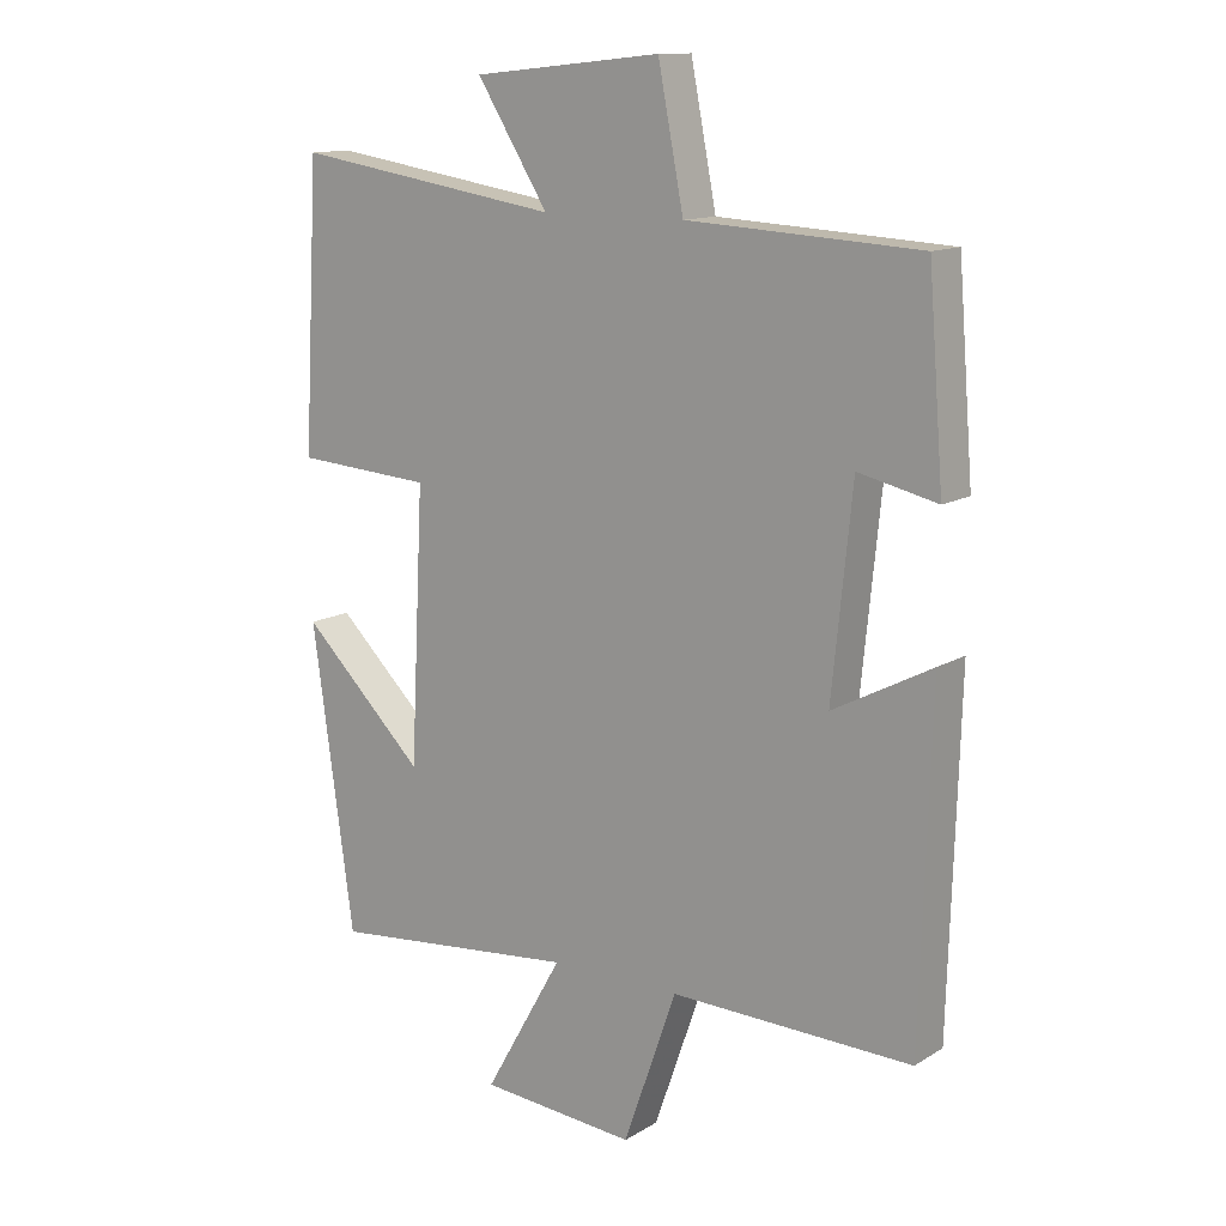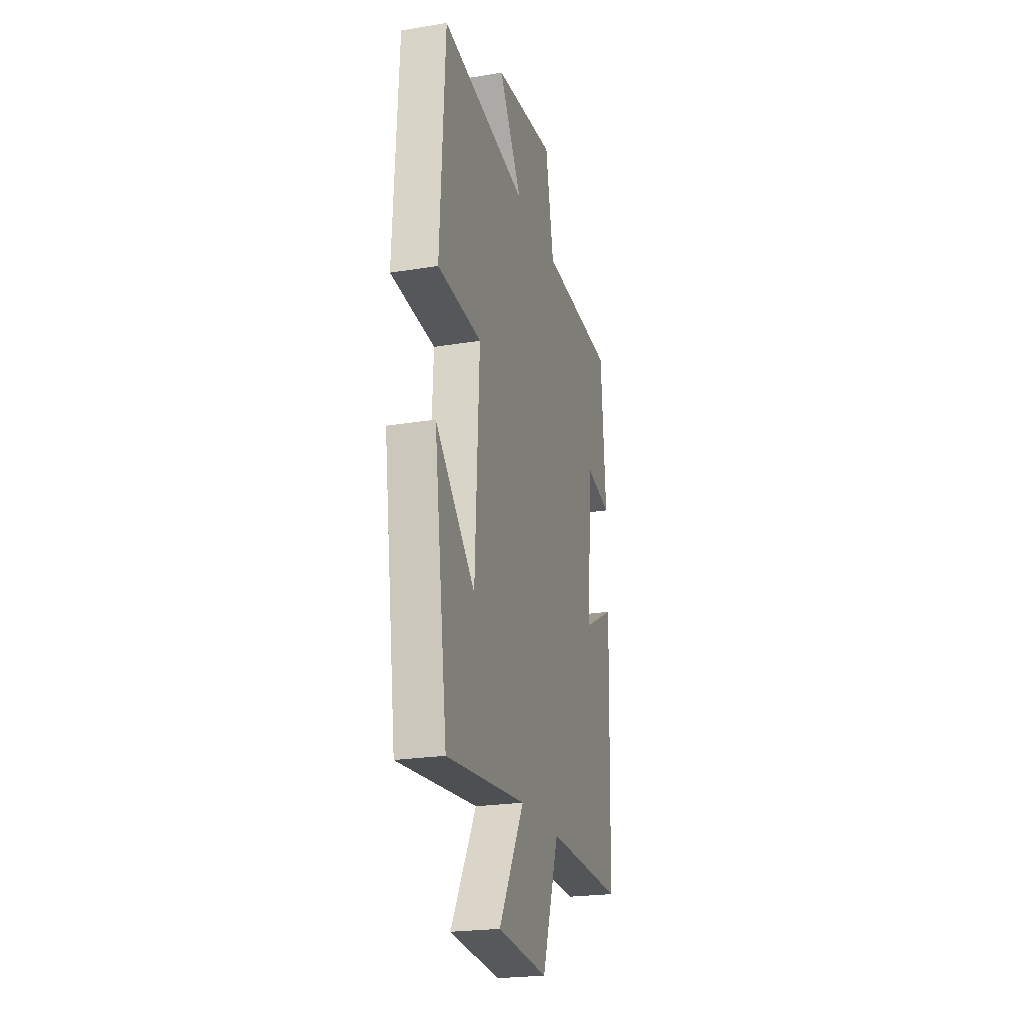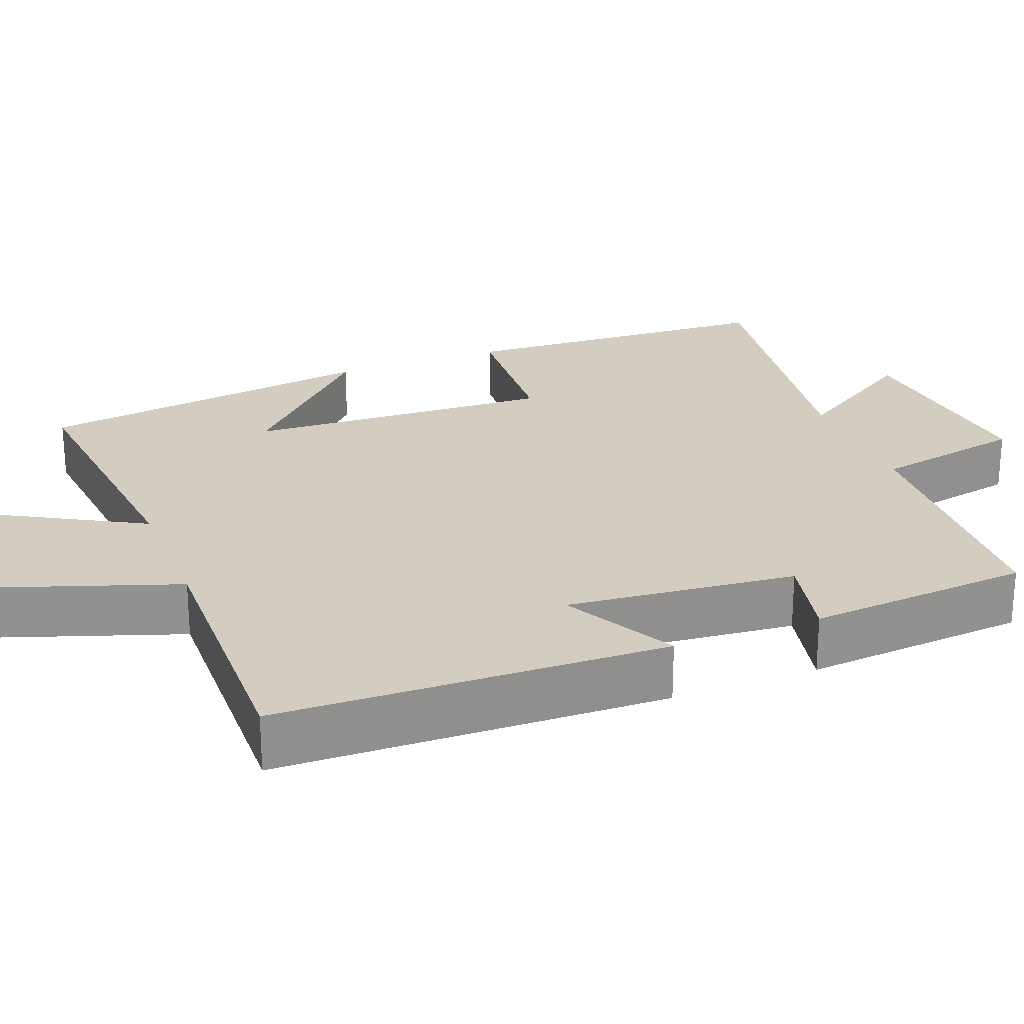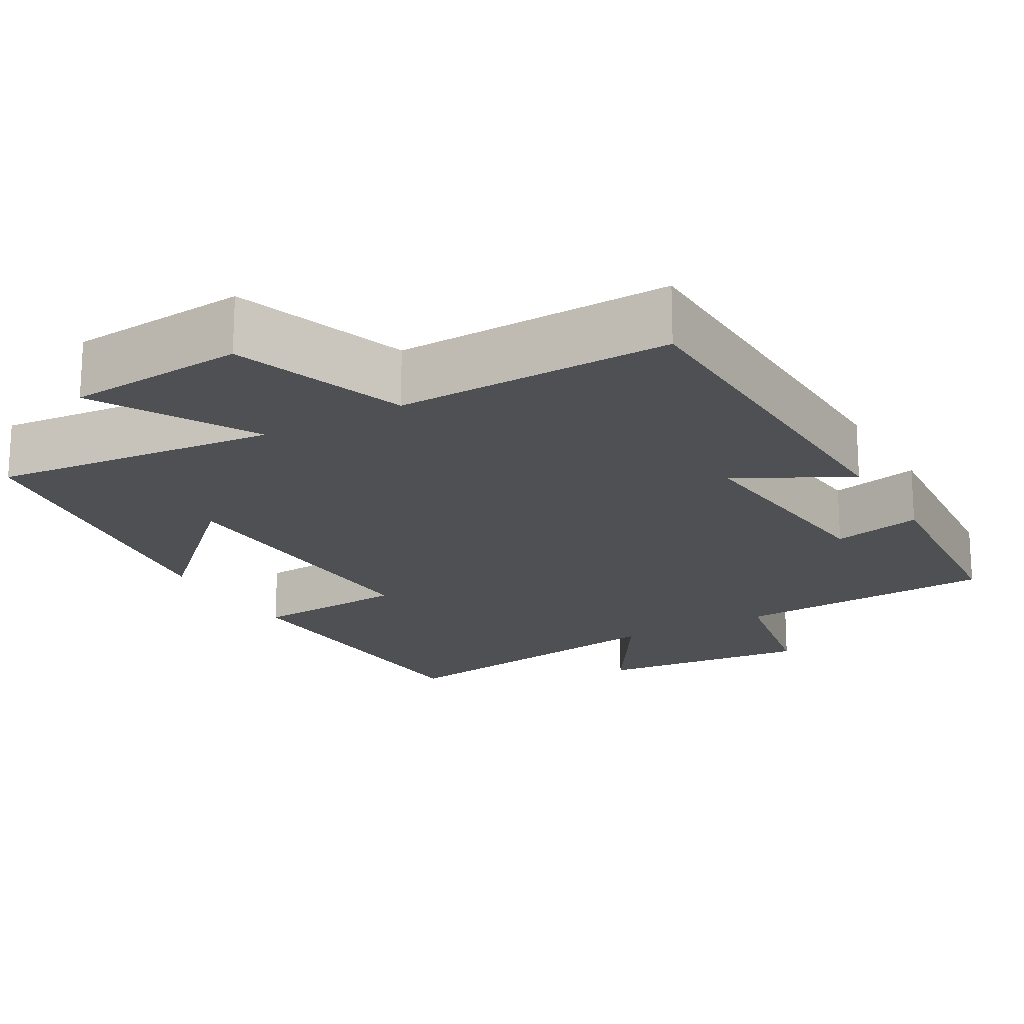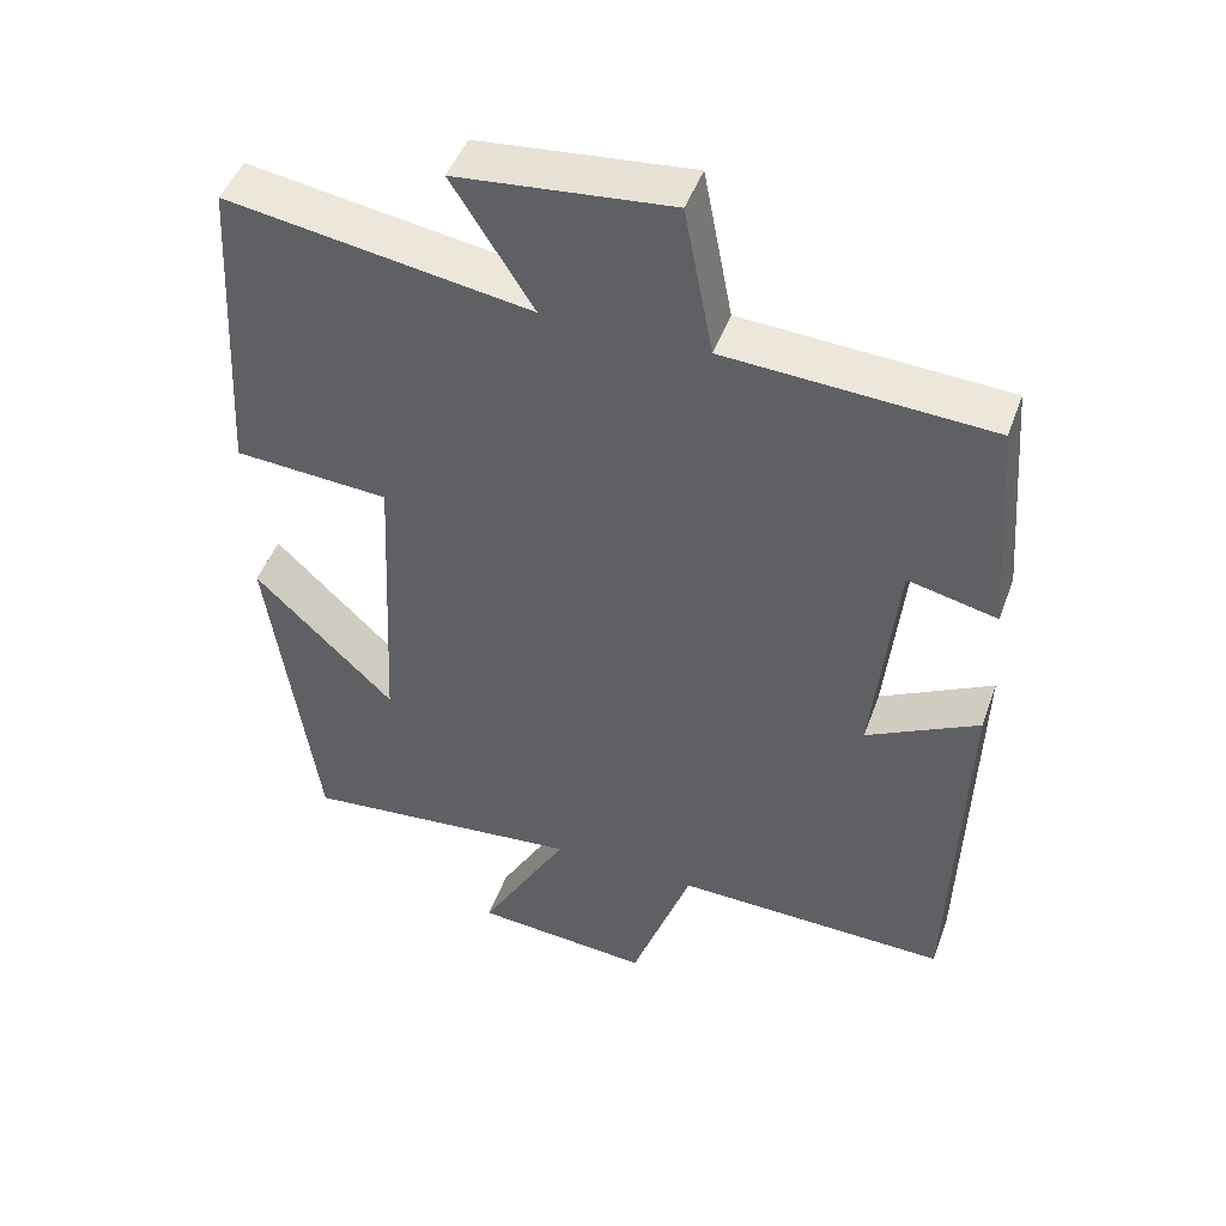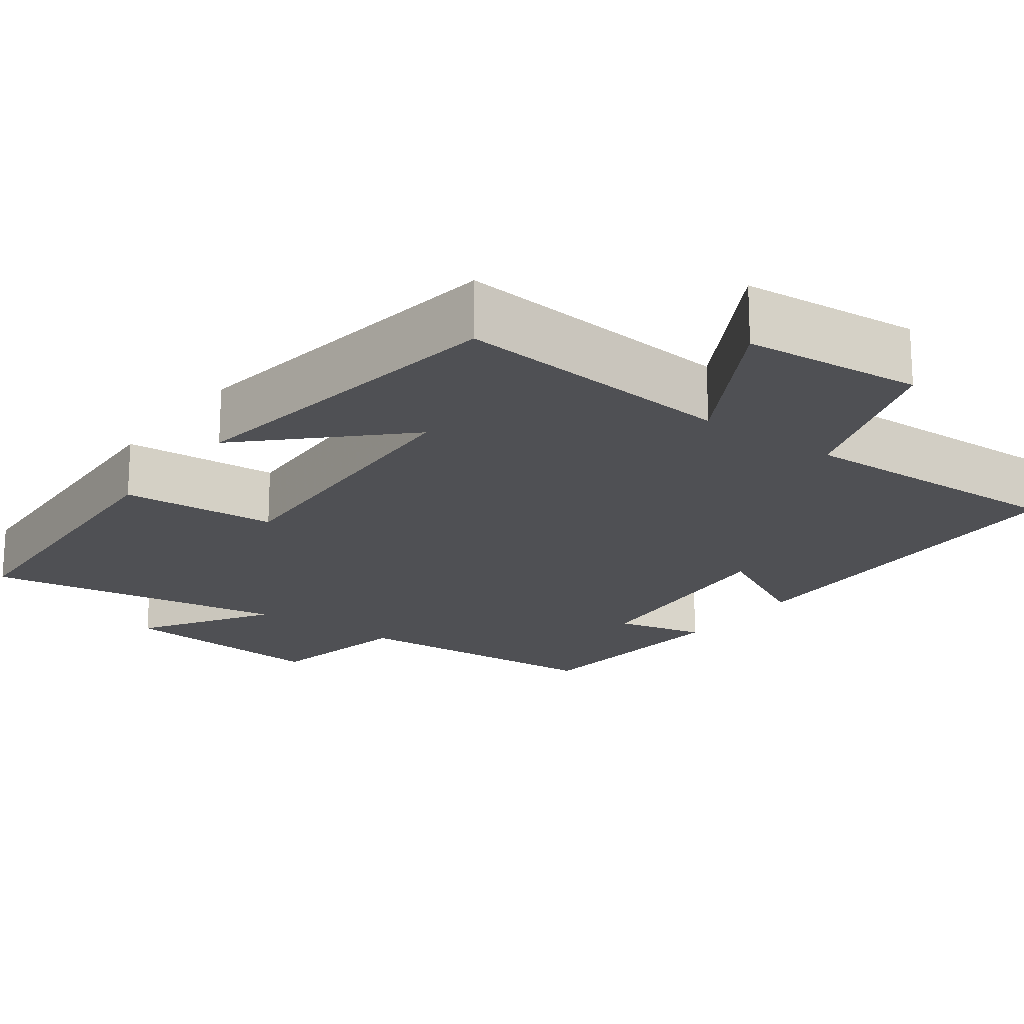
<metadata>
{"format":"obj","ext":"obj","renderer":"f3d","projection":"perspective","resolution":1024,"background":"white","views":[{"elev":12.9,"azim":-143.4,"up":"+Z"},{"elev":-23.0,"azim":105.7,"up":"+Z"},{"elev":24.4,"azim":-111.5,"up":"+Y"},{"elev":-19.0,"azim":-150.4,"up":"+Y"},{"elev":47.0,"azim":-160.5,"up":"+Z"},{"elev":-19.2,"azim":143.5,"up":"+Y"}]}
</metadata>
<code>
v -0.485 0.07 -0.51
v -0.5 0.07 -0.005
v -0.353 0.07 -0.082
v -0.383 0.07 0.216
v -0.5 0.07 0.189
v -0.477 0.07 0.48
v -0.132 0.07 0.5
v -0.094 0.07 0.697
v 0.186 0.07 0.669
v 0.08 0.07 0.5
v 0.477 0.07 0.563
v 0.5 0.07 0.145
v 0.297 0.07 0.131
v 0.317 0.07 -0.269
v 0.5 0.07 -0.089
v 0.438 0.07 -0.536
v 0.068 0.07 -0.5
v 0.185 0.07 -0.706
v -0.047 0.07 -0.726
v -0.126 0.07 -0.5
v -0.485 0 -0.51
v -0.5 0 -0.005
v -0.353 0 -0.082
v -0.383 0 0.216
v -0.5 0 0.189
v -0.477 0 0.48
v -0.132 0 0.5
v -0.094 0 0.697
v 0.186 0 0.669
v 0.08 0 0.5
v 0.477 0 0.563
v 0.5 0 0.145
v 0.297 0 0.131
v 0.317 0 -0.269
v 0.5 0 -0.089
v 0.438 0 -0.536
v 0.068 0 -0.5
v 0.185 0 -0.706
v -0.047 0 -0.726
v -0.126 0 -0.5
f 17 18 19 20
f 14 15 16
f 14 16 17
f 13 14 17 20
f 10 11 12 13
f 7 8 9 10
f 4 5 6 7
f 3 4 7 10
f 20 1 2 3
f 3 10 13 20
f 40 39 38 37
f 36 35 34
f 37 36 34
f 40 37 34 33
f 33 32 31 30
f 30 29 28 27
f 27 26 25 24
f 30 27 24 23
f 23 22 21 40
f 40 33 30 23
f 1 21 22 2
f 2 22 23 3
f 3 23 24 4
f 4 24 25 5
f 5 25 26 6
f 6 26 27 7
f 7 27 28 8
f 8 28 29 9
f 9 29 30 10
f 10 30 31 11
f 11 31 32 12
f 12 32 33 13
f 13 33 34 14
f 14 34 35 15
f 15 35 36 16
f 16 36 37 17
f 17 37 38 18
f 18 38 39 19
f 19 39 40 20
f 20 40 21 1

</code>
